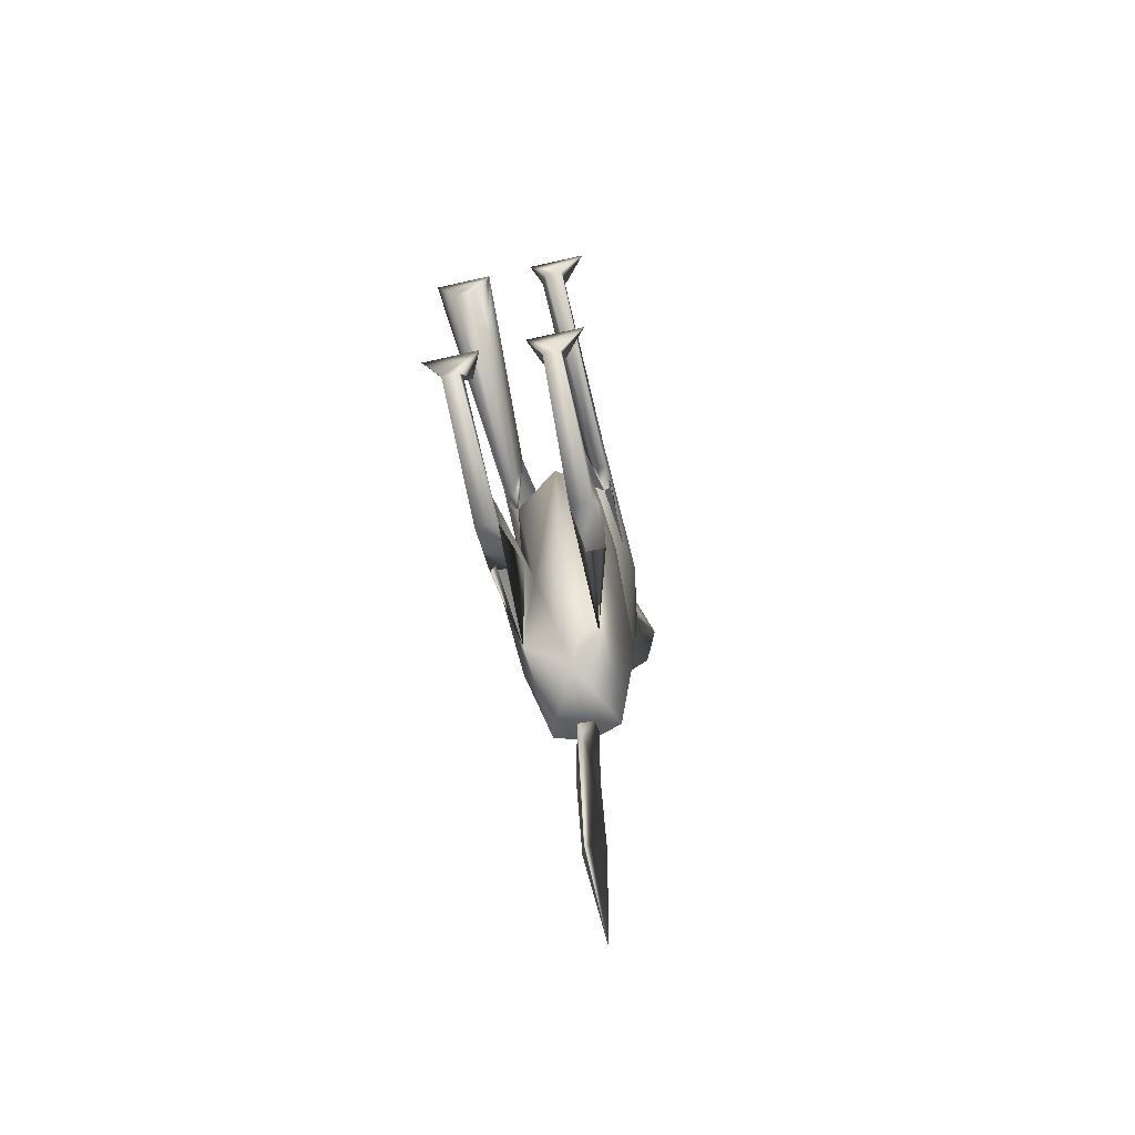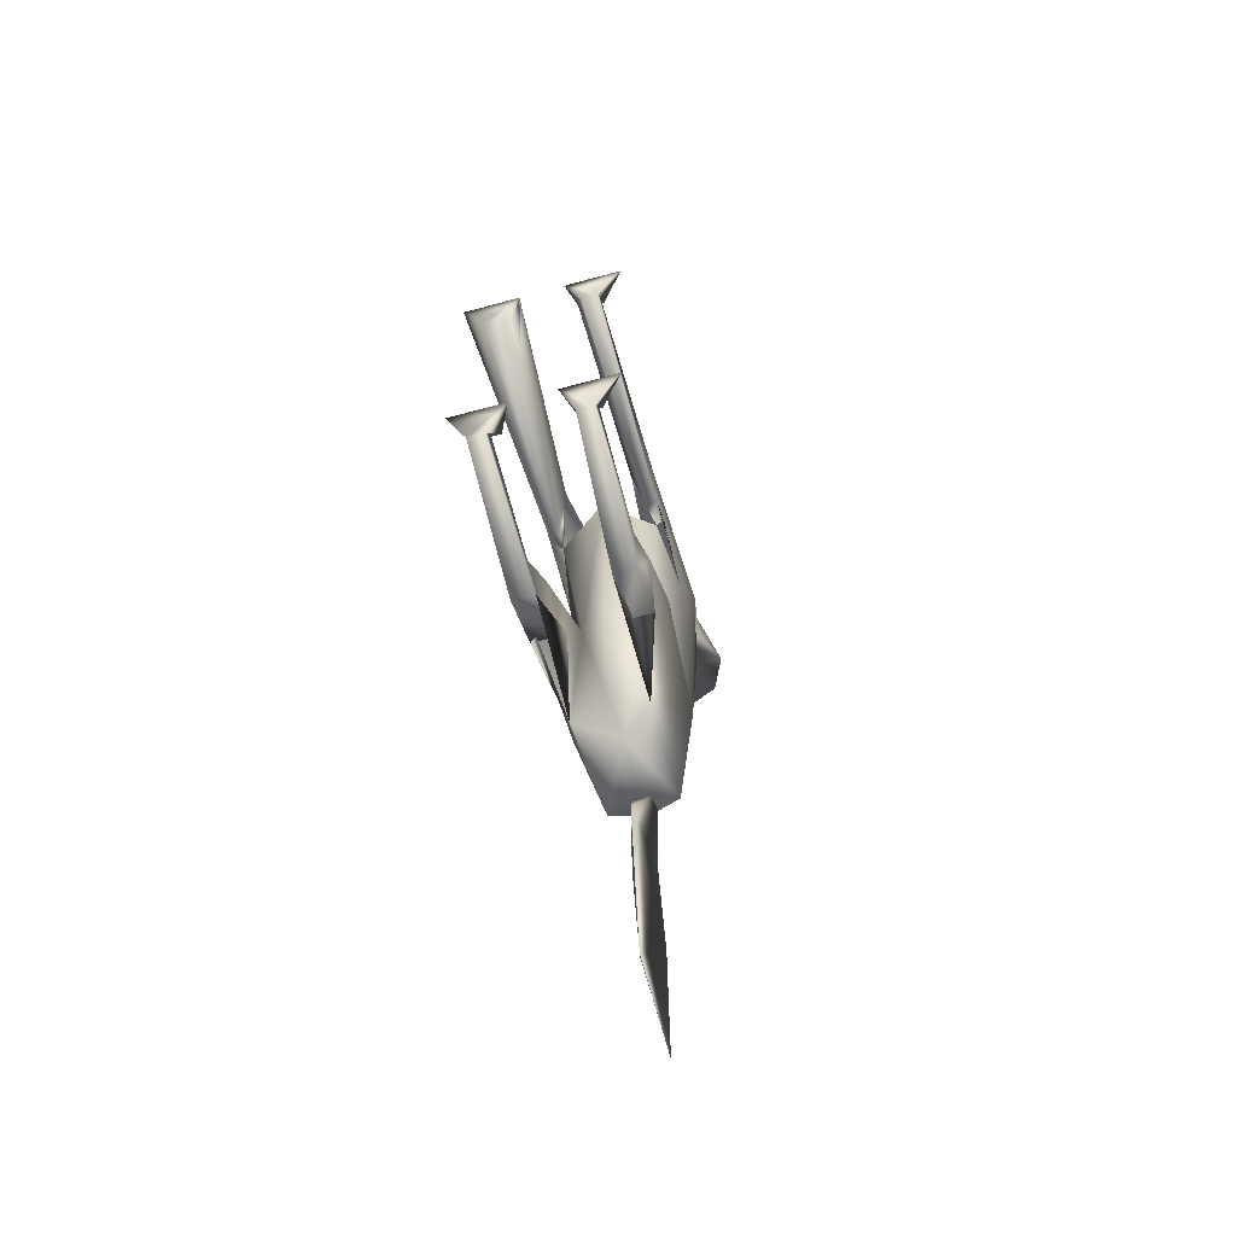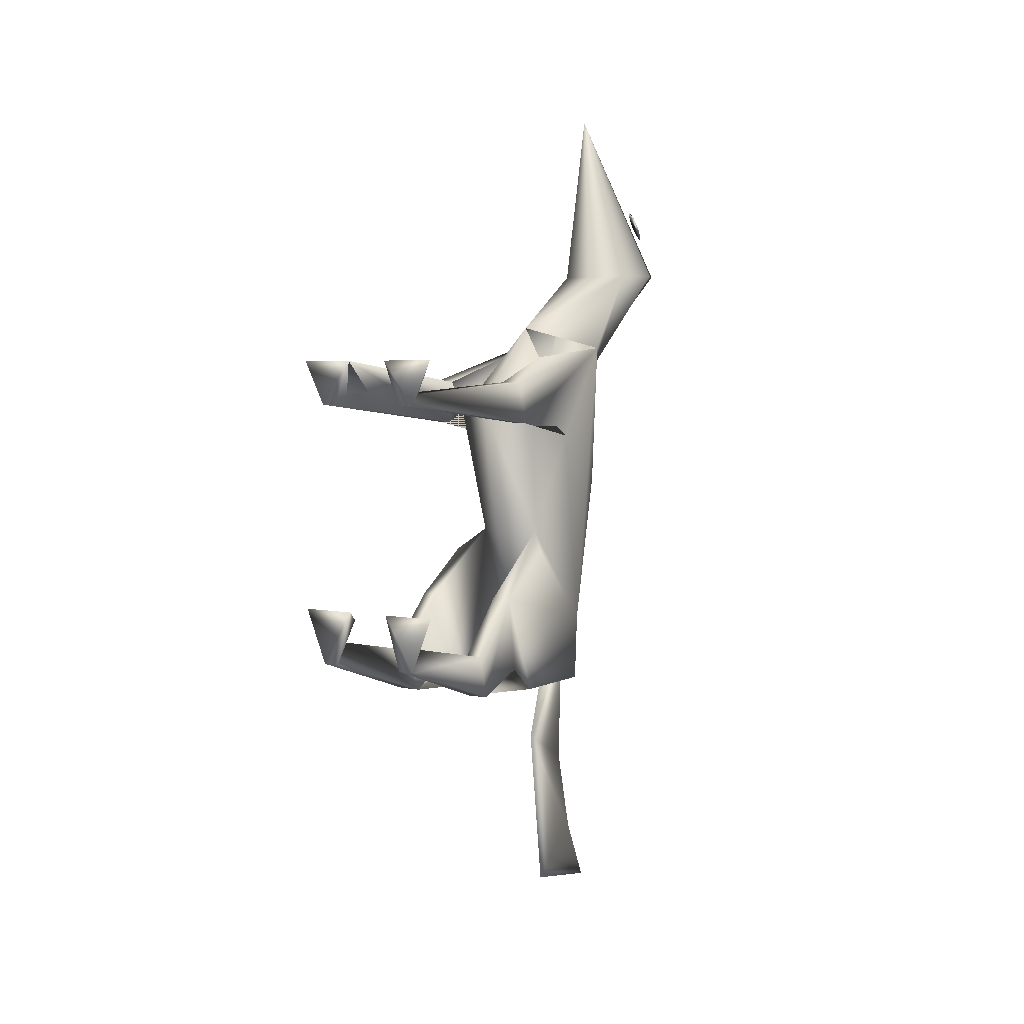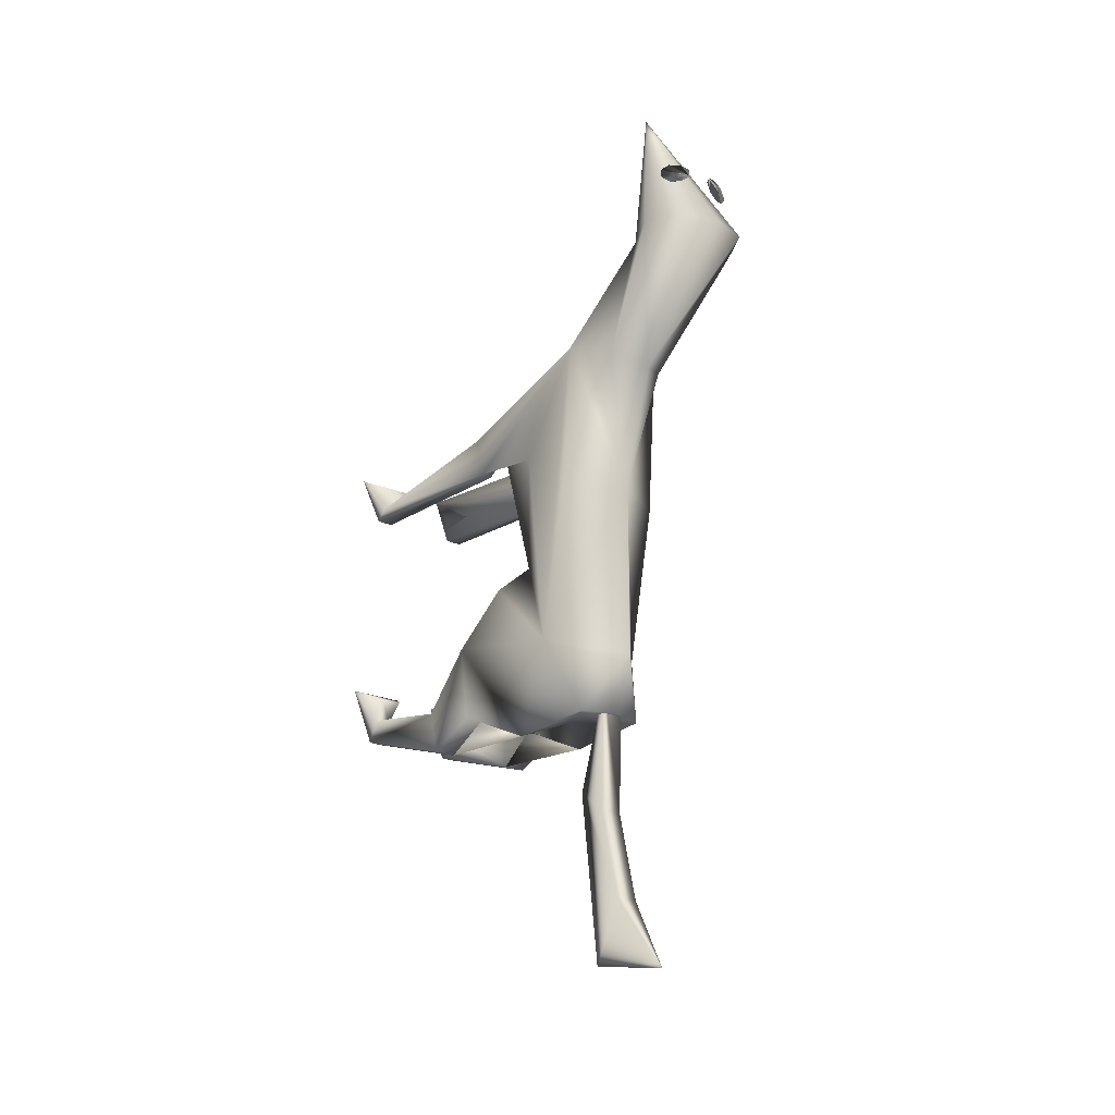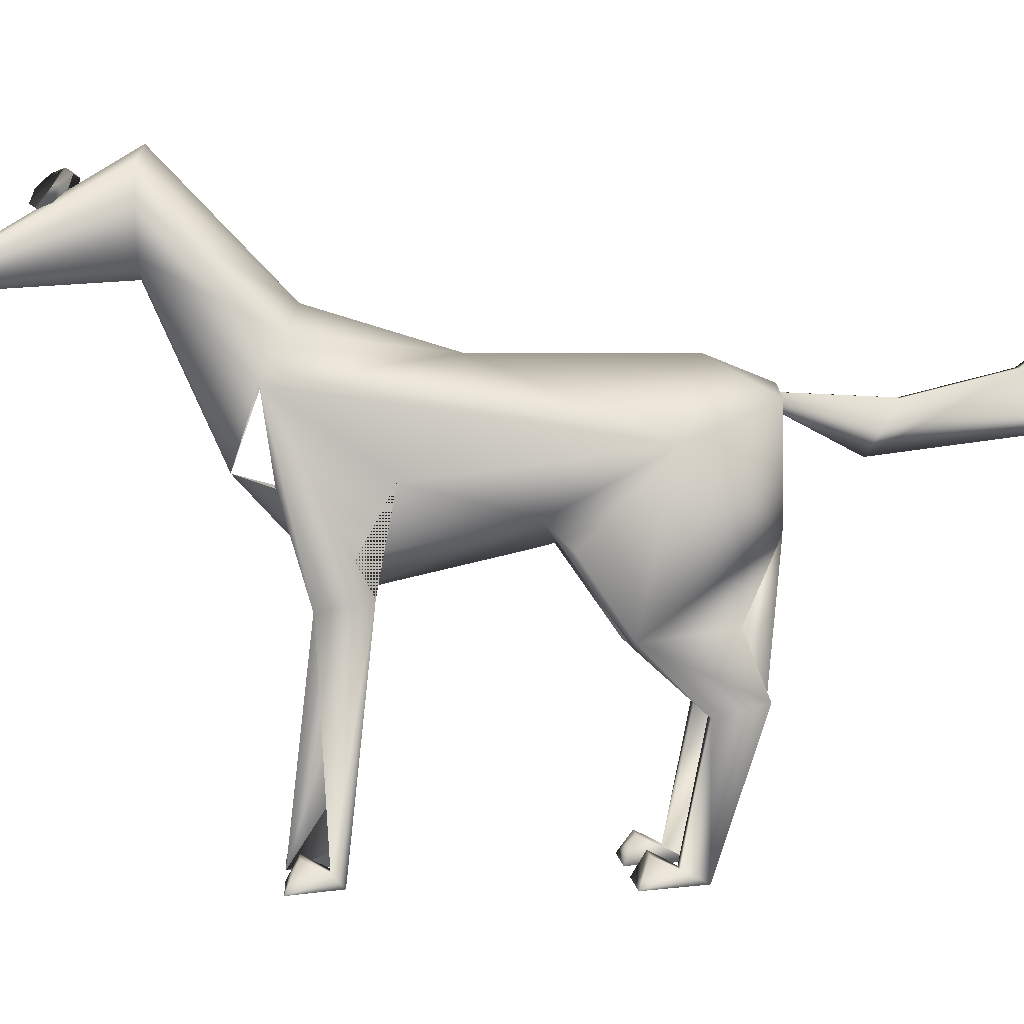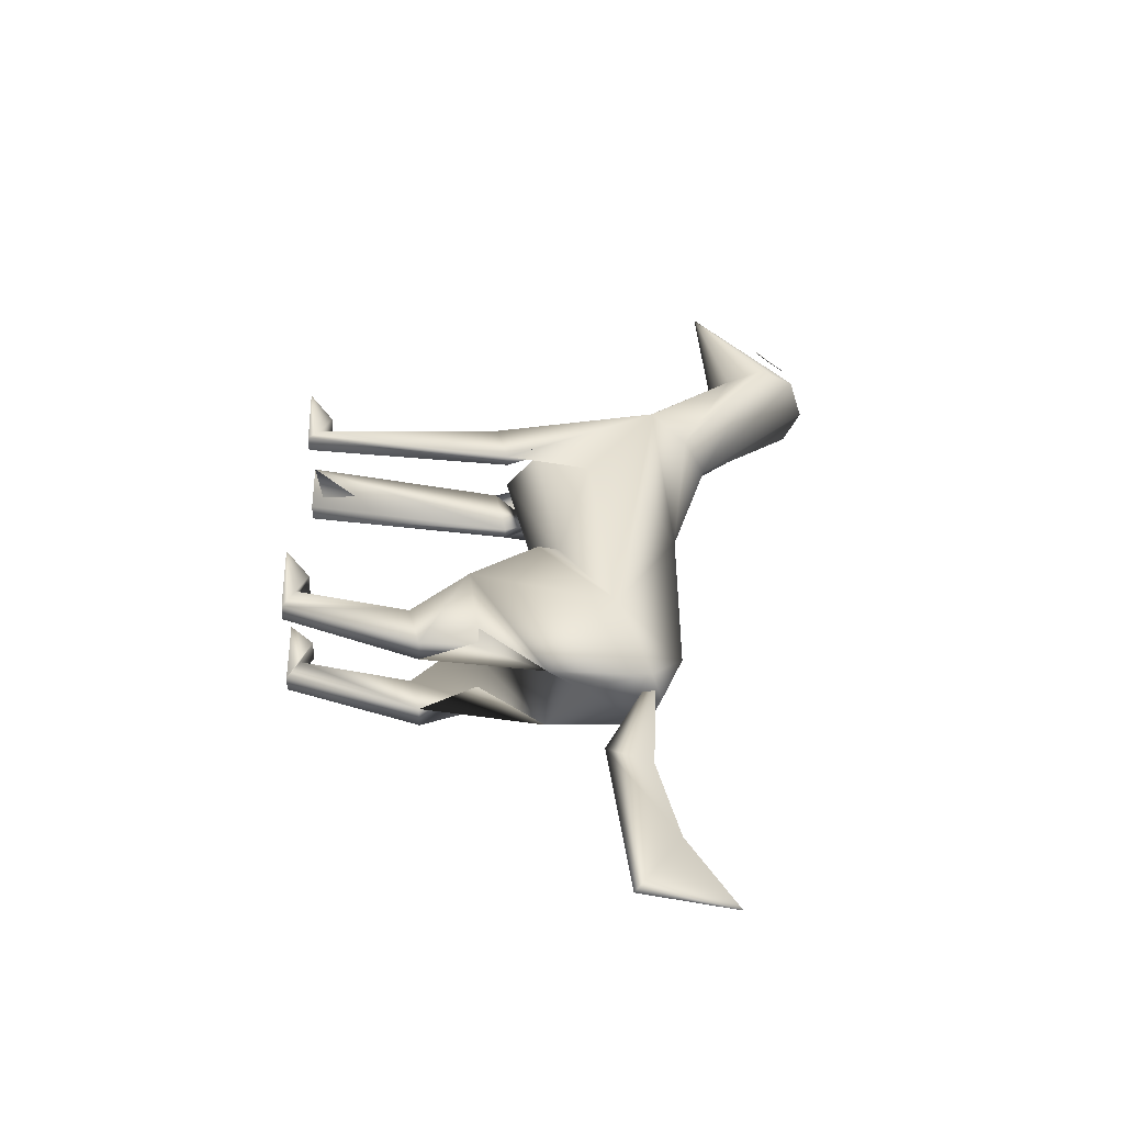
<metadata>
{"format":"obj","ext":"obj","renderer":"f3d","projection":"perspective","resolution":1024,"background":"white","views":[{"elev":-66.3,"azim":12.9,"up":"+Z"},{"elev":-61.6,"azim":15.5,"up":"+Z"},{"elev":4.3,"azim":32.6,"up":"+Z"},{"elev":-23.3,"azim":143.5,"up":"+Z"},{"elev":3.2,"azim":86.0,"up":"+Y"},{"elev":-49.2,"azim":87.7,"up":"+Z"}]}
</metadata>
<code>
v 0.1648 0.5411 0.7869
v 0.1479 0.5044 0.7863
v 0.1648 0.4094 0.6948
v 0.06519 0.5044 0.7863
v 0.1065 0.3395 0.7181
v 0.1648 0.3978 0.5376
v 0.1415 0.3978 0.2929
v 0.1415 0.2929 0.2929
v 0.1415 0.3046 0.4793
v 0.1648 0.2813 0.456
v 0.1648 0.223 0.3279
v 0.1648 0.1648 0.3046
v 0.1648 0.0483 0.3978
v 0.1561 0.2784 0.6203
v 0.1881 0.025 0.6774
v 0.1648 0.2347 0.6541
v 0.1648 0.2755 0.6232
v 0.1316 0.329 0.6832
v 0.1415 0.2347 0.6541
v 0.1298 0.025 0.6774
v 0.1473 0.025 0.6308
v 0.1065 0.3279 0.3046
v 0.1415 0.223 0.3279
v 0.1473 0.025 0.3512
v 0.1473 0.2056 0.4094
v 0.1415 0.0483 0.3978
v 0.06577 0.2929 0.2929
v 0.06577 0.025 0.3512
v 0.0716 0.0483 0.3978
v 0.06577 0.03665 0.3745
v 0.06577 0.1531 0.3512
v 0.0716 0.3046 0.4793
v 0.025 0.025 0.4094
v 0.0483 0.0483 0.3978
v 0.0483 0.03665 0.3745
v 0.0483 0.1531 0.3512
v 0.0483 0.2114 0.4094
v 0.0483 0.2813 0.456
v 0.0483 0.025 0.3512
v 0.0716 0.3978 0.2929
v 0.0716 0.2347 0.6541
v 0.08325 0.025 0.6774
v 0.0483 0.4094 0.6948
v 0.0483 0.0483 0.6657
v 0.0483 0.3628 0.3745
v 0.1065 0.4327 0.5376
v 0.1182 0.4036 0.3221
v 0.0949 0.4036 0.3221
v 0.0949 0.3978 0.1939
v 0.1182 0.4211 0.1007
v 0.1065 0.4735 0.025
v 0.0483 0.5411 0.7869
v 0.1065 0.5929 0.7822
v 0.1479 0.5778 0.7874
v 0.1065 0.4886 0.7857
v 0.1065 0.4764 0.975
v 0.1397 0.4479 0.6768
v 0.07334 0.4479 0.6768
v 0.1065 0.4712 0.6645
v 0.06519 0.5778 0.7874
v 0.1648 0.3628 0.3745
v 0.1065 0.4327 0.3512
v 0.1648 0.2114 0.4094
v 0.1648 0.025 0.3512
v 0.1881 0.025 0.4094
v 0.1648 0.03665 0.3745
v 0.1648 0.1531 0.3512
v 0.1065 0.2463 0.6308
v 0.1648 0.2463 0.6075
v 0.1648 0.025 0.6308
v 0.1648 0.0483 0.6657
v 0.1648 0.03665 0.6424
v 0.1648 0.3355 0.5912
v 0.1415 0.03665 0.6424
v 0.1415 0.0483 0.6657
v 0.1531 0.2463 0.6075
v 0.1415 0.1648 0.3046
v 0.1473 0.1531 0.3512
v 0.1473 0.03665 0.3745
v 0.1298 0.025 0.4094
v 0.08325 0.223 0.3279
v 0.0716 0.1648 0.3046
v 0.08325 0.025 0.4094
v 0.06577 0.2056 0.4094
v 0.0483 0.1648 0.3046
v 0.0483 0.223 0.3279
v 0.1065 0.4094 0.2929
v 0.1065 0.2813 0.4793
v 0.0815 0.329 0.6832
v 0.05704 0.2784 0.6203
v 0.05995 0.2463 0.6075
v 0.0716 0.0483 0.6657
v 0.0716 0.03665 0.6424
v 0.06577 0.025 0.6308
v 0.0483 0.2463 0.6075
v 0.0483 0.025 0.6308
v 0.0483 0.2755 0.6232
v 0.0483 0.3355 0.5912
v 0.0483 0.03665 0.6424
v 0.025 0.025 0.6774
v 0.0483 0.2347 0.6541
v 0.0483 0.3978 0.5376
v 0.1182 0.3978 0.1939
v 0.0949 0.4211 0.1007
v 0.1065 0.3512 0.223
v 0.1246 0.5684 0.8521
v 0.1287 0.5731 0.8405
v 0.1363 0.5684 0.834
v 0.1427 0.5568 0.8375
v 0.145 0.5457 0.8486
v 0.1409 0.5411 0.8608
v 0.1328 0.5457 0.8678
v 0.1333 0.5457 0.8672
v 0.1263 0.5568 0.8637
v 0.08849 0.5684 0.8521
v 0.08441 0.5731 0.8405
v 0.07684 0.5684 0.834
v 0.07043 0.5568 0.8375
v 0.0681 0.5457 0.8486
v 0.07218 0.5411 0.8608
v 0.08033 0.5457 0.8678
v 0.07975 0.5457 0.8672
v 0.08674 0.5568 0.8637
v 0.07975 0.5457 0.8678
v 0.07975 0.5457 0.8684
v 0.07218 0.5411 0.8614
v 0.0681 0.5457 0.8492
v 0.07043 0.5568 0.8381
v 0.07684 0.5684 0.8346
v 0.08441 0.5731 0.841
v 0.08849 0.5684 0.8527
v 0.08674 0.5568 0.8643
v 0.1363 0.5684 0.8346
v 0.1427 0.5568 0.8381
v 0.145 0.5457 0.8492
v 0.1409 0.5411 0.8614
v 0.1333 0.5457 0.8684
v 0.1333 0.5457 0.8678
v 0.1263 0.5568 0.8643
v 0.1246 0.5684 0.8527
v 0.1287 0.5731 0.841
v 0.1065 0.3745 0.04247
f 27 32 84
f 30 28 82
f 29 83 28
f 29 34 33
f 30 35 34
f 31 36 35
f 84 37 36
f 32 38 37
f 39 85 82
f 81 82 85
f 22 27 40
f 22 32 27
f 36 37 38
f 85 39 35
f 39 33 34
f 88 32 22
f 68 32 88
f 41 91 90
f 42 94 91
f 91 94 96
f 90 91 95
f 98 90 89
f 92 93 99
f 42 92 44
f 93 41 101
f 89 101 41
f 89 43 101
f 95 96 100
f 95 101 43
f 32 90 98
f 68 90 32
f 45 32 98
f 68 5 89
f 38 32 45
f 87 40 62
f 27 45 40
f 40 45 62
f 43 58 46
f 45 102 46
f 62 45 46
f 8 23 77
f 77 24 79
f 80 26 79
f 26 80 65
f 79 26 13
f 78 79 66
f 25 78 67
f 9 25 63
f 64 24 77
f 23 11 12
f 22 87 7
f 63 67 12
f 67 66 64
f 66 13 65
f 22 8 9
f 88 22 9
f 68 88 9
f 20 75 74
f 74 19 76
f 76 69 70
f 14 17 69
f 75 71 72
f 20 15 71
f 74 72 16
f 18 19 16
f 18 16 3
f 69 16 72
f 72 71 15
f 69 17 73
f 9 73 14
f 68 9 14
f 61 6 3
f 68 14 18
f 10 61 9
f 87 62 7
f 8 7 61
f 7 62 61
f 3 6 46
f 61 46 6
f 62 46 61
f 46 59 57
f 46 58 59
f 5 3 2
f 56 52 4
f 56 4 55
f 56 55 2
f 56 2 1
f 56 1 54
f 56 54 53
f 56 53 60
f 56 60 52
f 59 54 1
f 59 53 54
f 59 60 53
f 57 2 3
f 57 1 2
f 59 58 52
f 58 43 4
f 58 4 52
f 5 55 4
f 132 131 130
f 141 140 139
f 107 108 109
f 123 122 121
f 47 103 49
f 103 50 104
f 50 51 104
f 51 50 142
f 104 51 142
f 105 142 50
f 105 49 104
f 105 103 47
f 48 49 105
f 27 84 31
f 27 31 82
f 27 82 81
f 30 82 31
f 29 28 30
f 29 33 83
f 30 34 29
f 31 35 30
f 84 36 31
f 32 37 84
f 39 82 28
f 81 85 86
f 22 40 87
f 36 38 45
f 36 45 27
f 36 27 86
f 36 86 85
f 85 35 36
f 39 34 35
f 42 91 41
f 42 41 93
f 42 93 92
f 91 96 95
f 90 95 97
f 92 99 44
f 42 44 100
f 93 101 99
f 95 100 44
f 95 44 99
f 95 99 101
f 95 43 98
f 95 98 97
f 45 98 43
f 45 43 102
f 68 89 90
f 43 46 102
f 8 77 78
f 8 78 25
f 8 25 9
f 77 79 78
f 80 79 24
f 26 65 13
f 79 13 66
f 78 66 67
f 25 67 63
f 9 63 10
f 64 77 12
f 23 12 77
f 22 7 8
f 63 12 11
f 63 11 8
f 63 8 61
f 63 61 10
f 67 64 12
f 66 65 64
f 19 14 76
f 20 74 21
f 74 76 21
f 76 70 21
f 14 69 76
f 73 18 14
f 75 72 74
f 20 71 75
f 74 16 19
f 69 72 70
f 72 15 70
f 69 73 3
f 69 3 16
f 61 3 73
f 61 73 9
f 68 18 5
f 3 46 57
f 5 2 55
f 59 1 57
f 59 52 60
f 5 4 43
f 132 130 129
f 132 129 128
f 132 128 127
f 132 127 126
f 132 126 125
f 132 125 124
f 141 139 138
f 141 138 137
f 141 137 136
f 141 136 135
f 141 135 134
f 141 134 133
f 107 109 110
f 107 110 111
f 107 111 112
f 107 112 113
f 107 113 114
f 107 114 106
f 123 121 120
f 123 120 119
f 123 119 118
f 123 118 117
f 123 117 116
f 123 116 115
f 47 49 48
f 103 104 49
f 105 50 103
f 105 104 142
f 39 28 83
f 33 39 83
f 96 94 42
f 100 96 42
f 80 24 64
f 80 64 65
f 20 21 70
f 20 70 15
f 128 129 130
f 128 130 131
f 125 126 127
f 125 127 128
f 140 141 133
f 140 133 134
f 139 140 134
f 139 134 135
f 139 135 136
f 138 139 136
f 137 138 136
f 108 107 106
f 109 108 106
f 109 106 114
f 110 109 114
f 111 110 114
f 112 111 114
f 112 114 113
f 116 117 118
f 115 116 118
f 119 120 121
f 119 121 122
f 122 123 115
f 48 105 47

</code>
